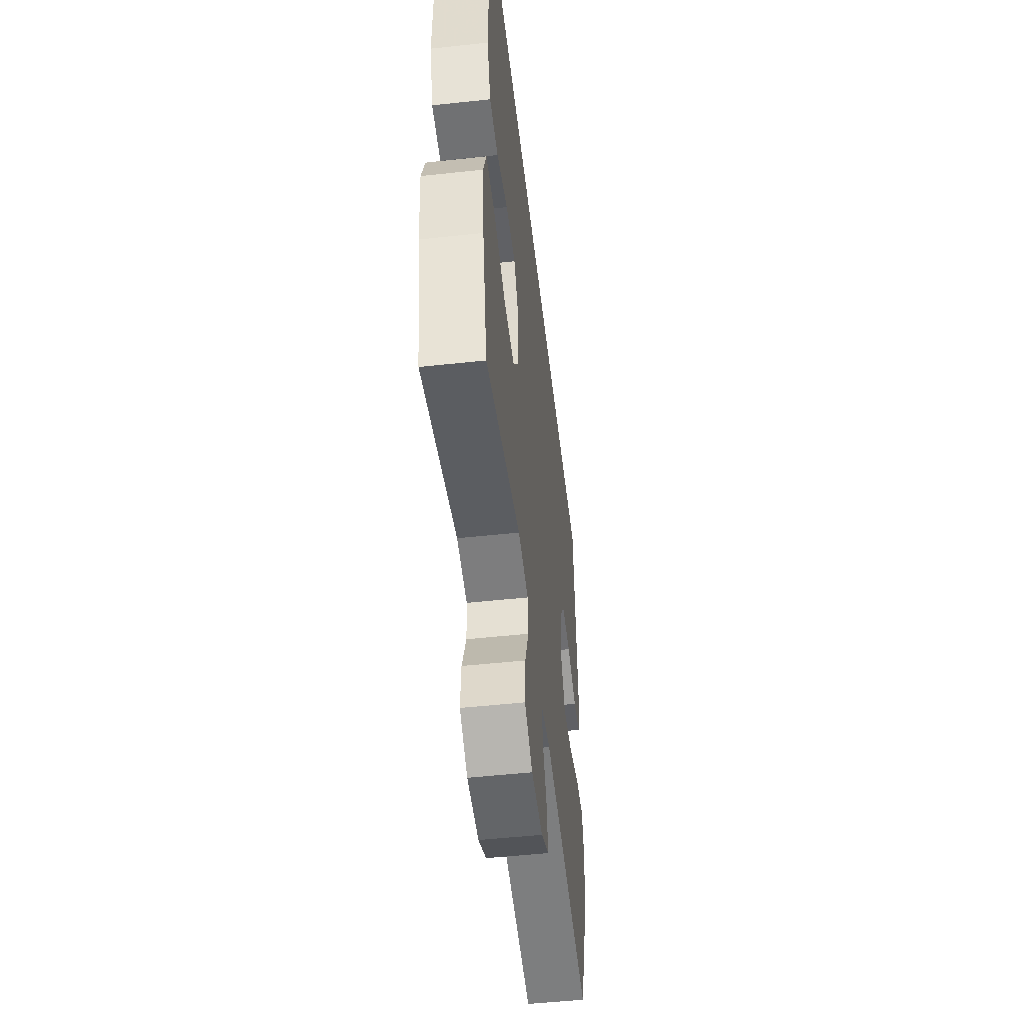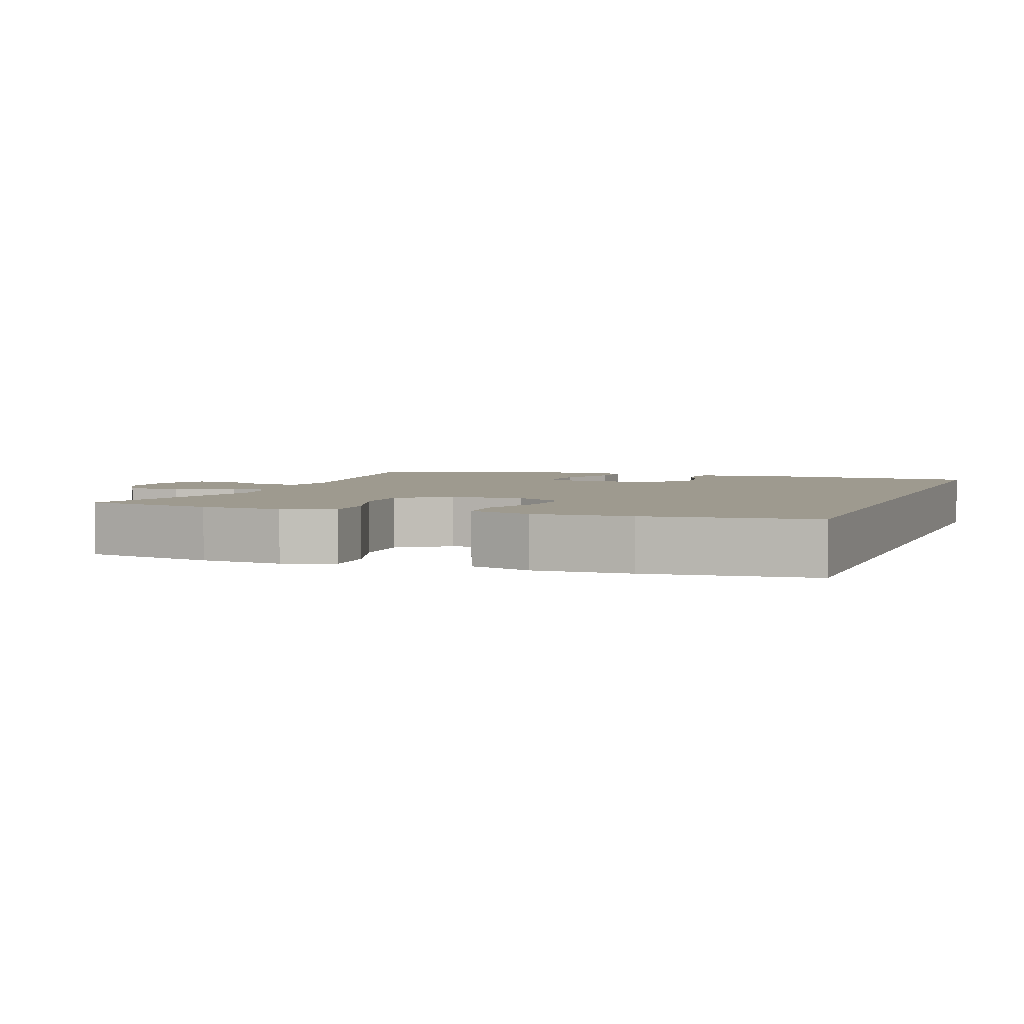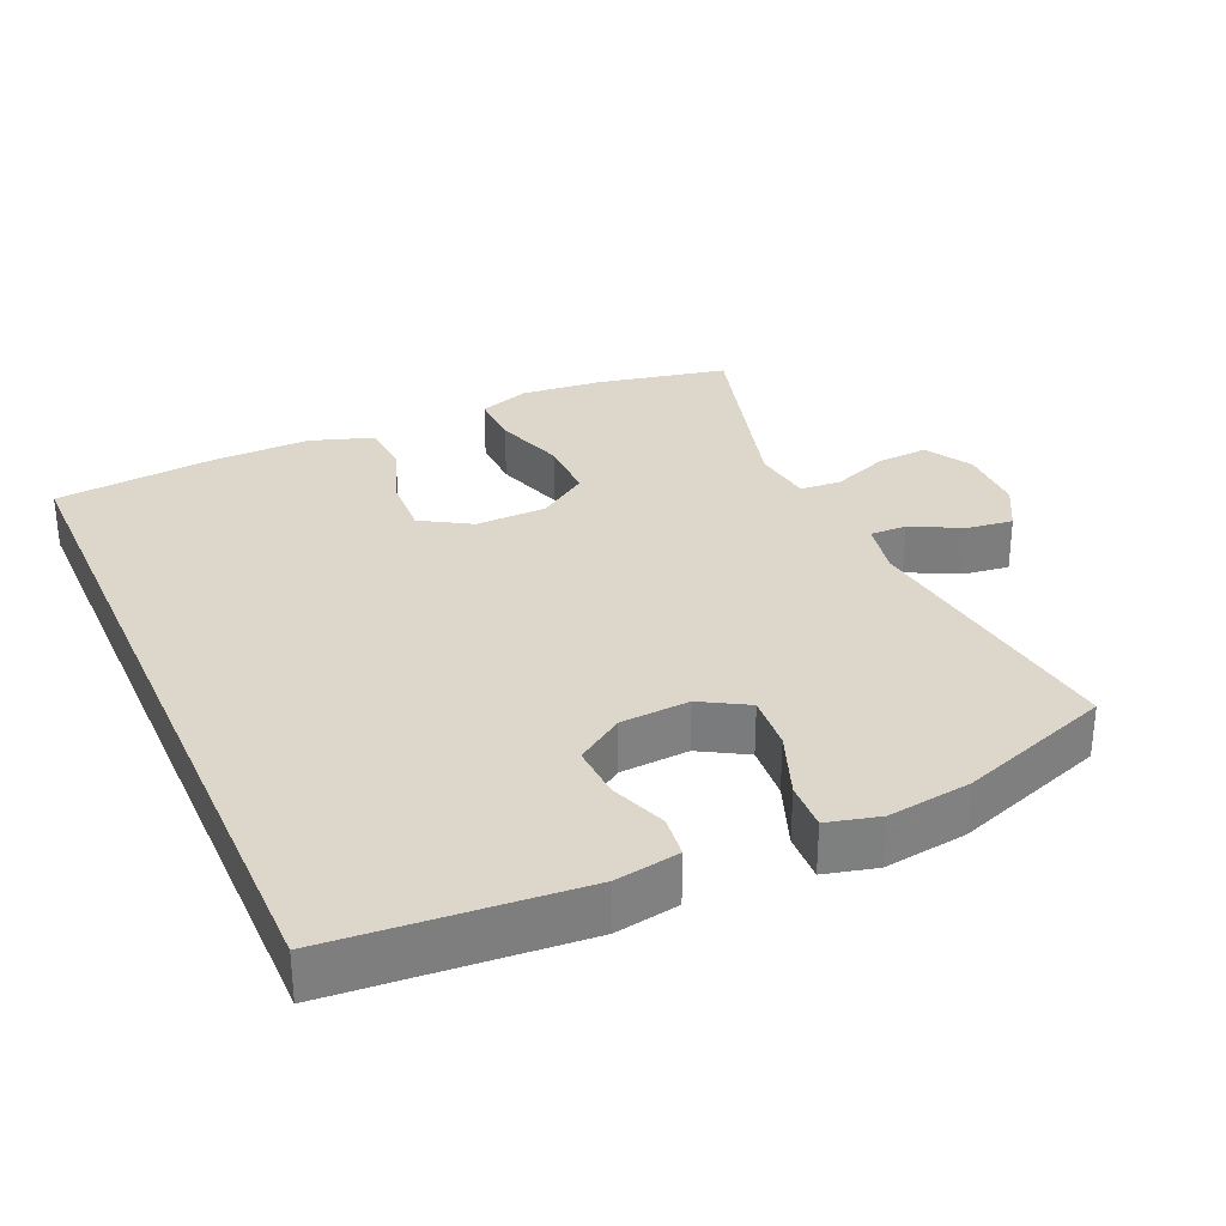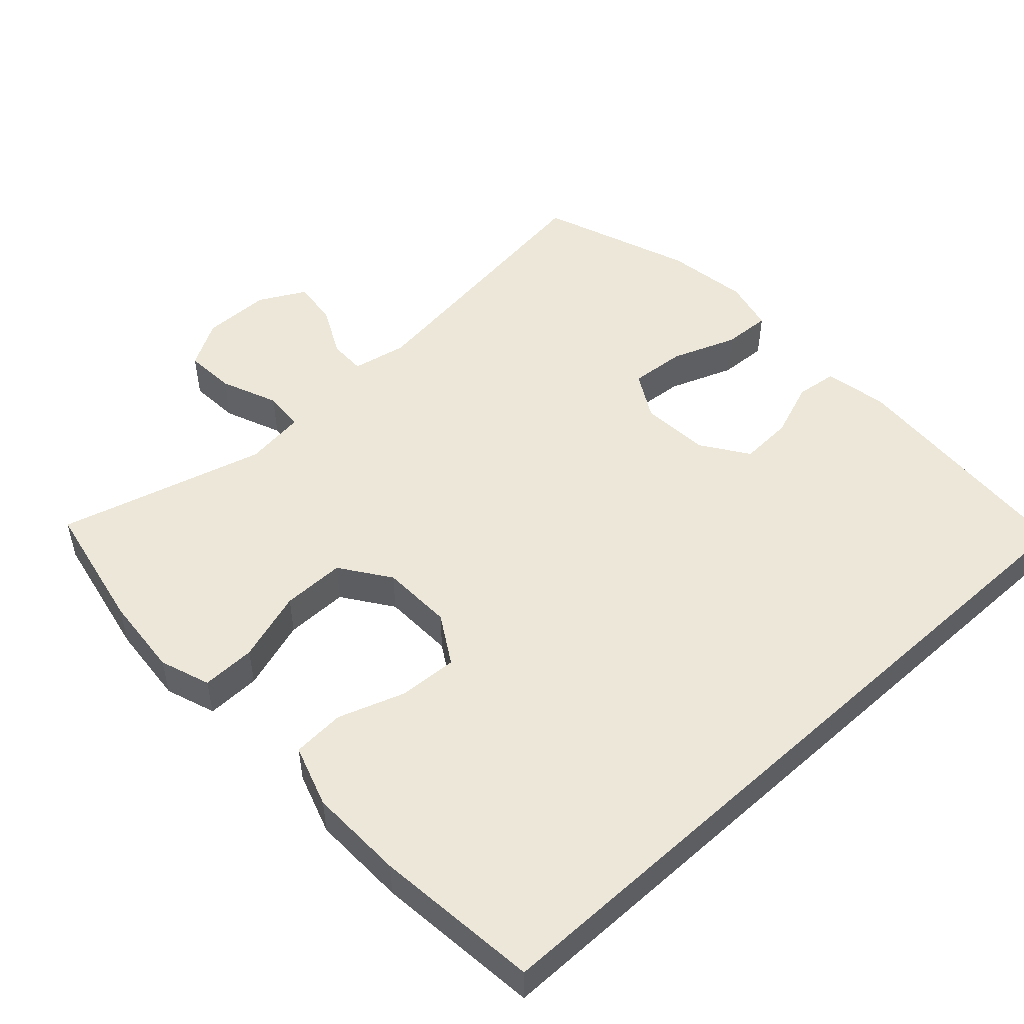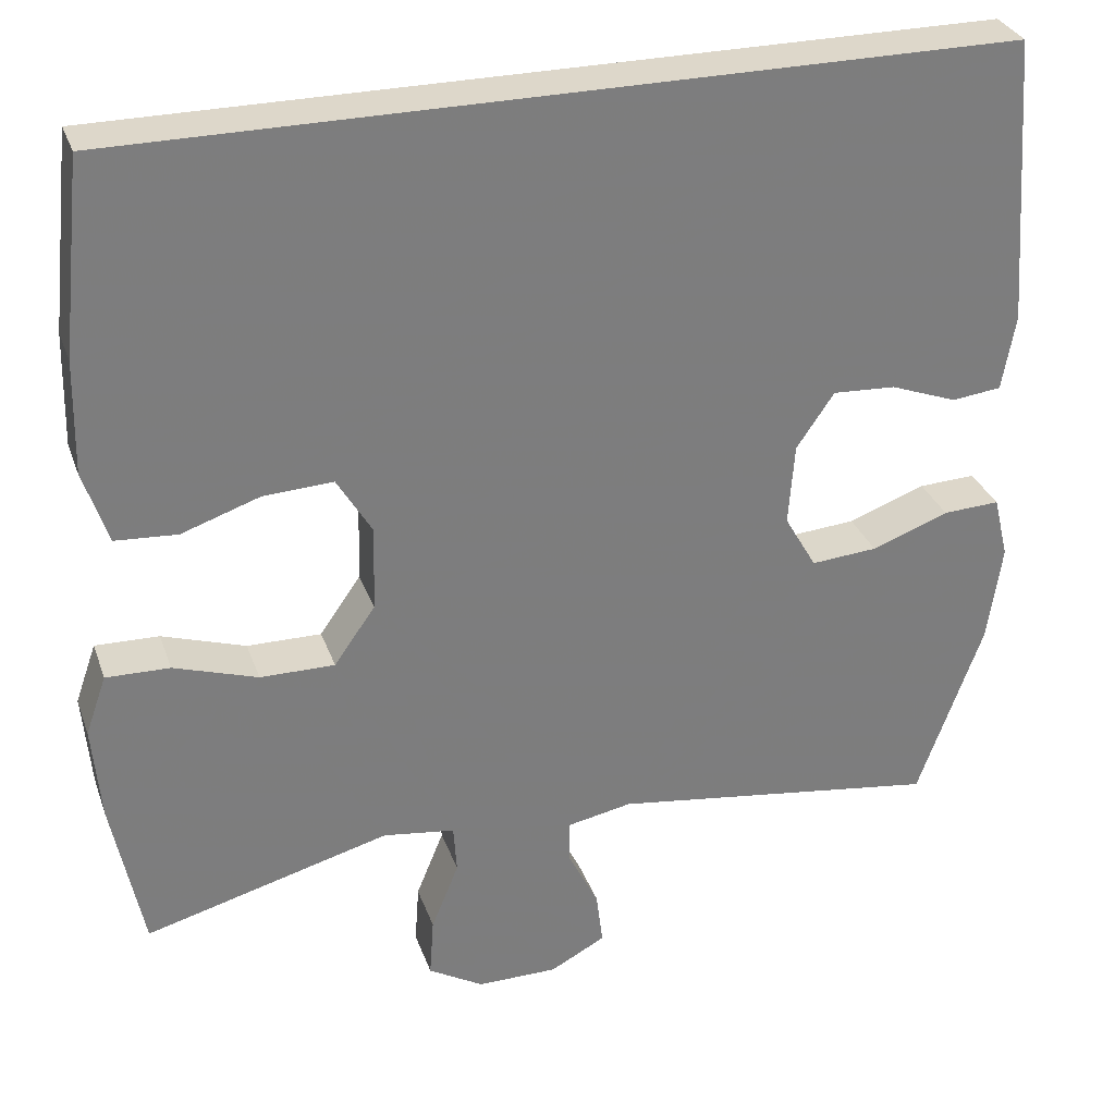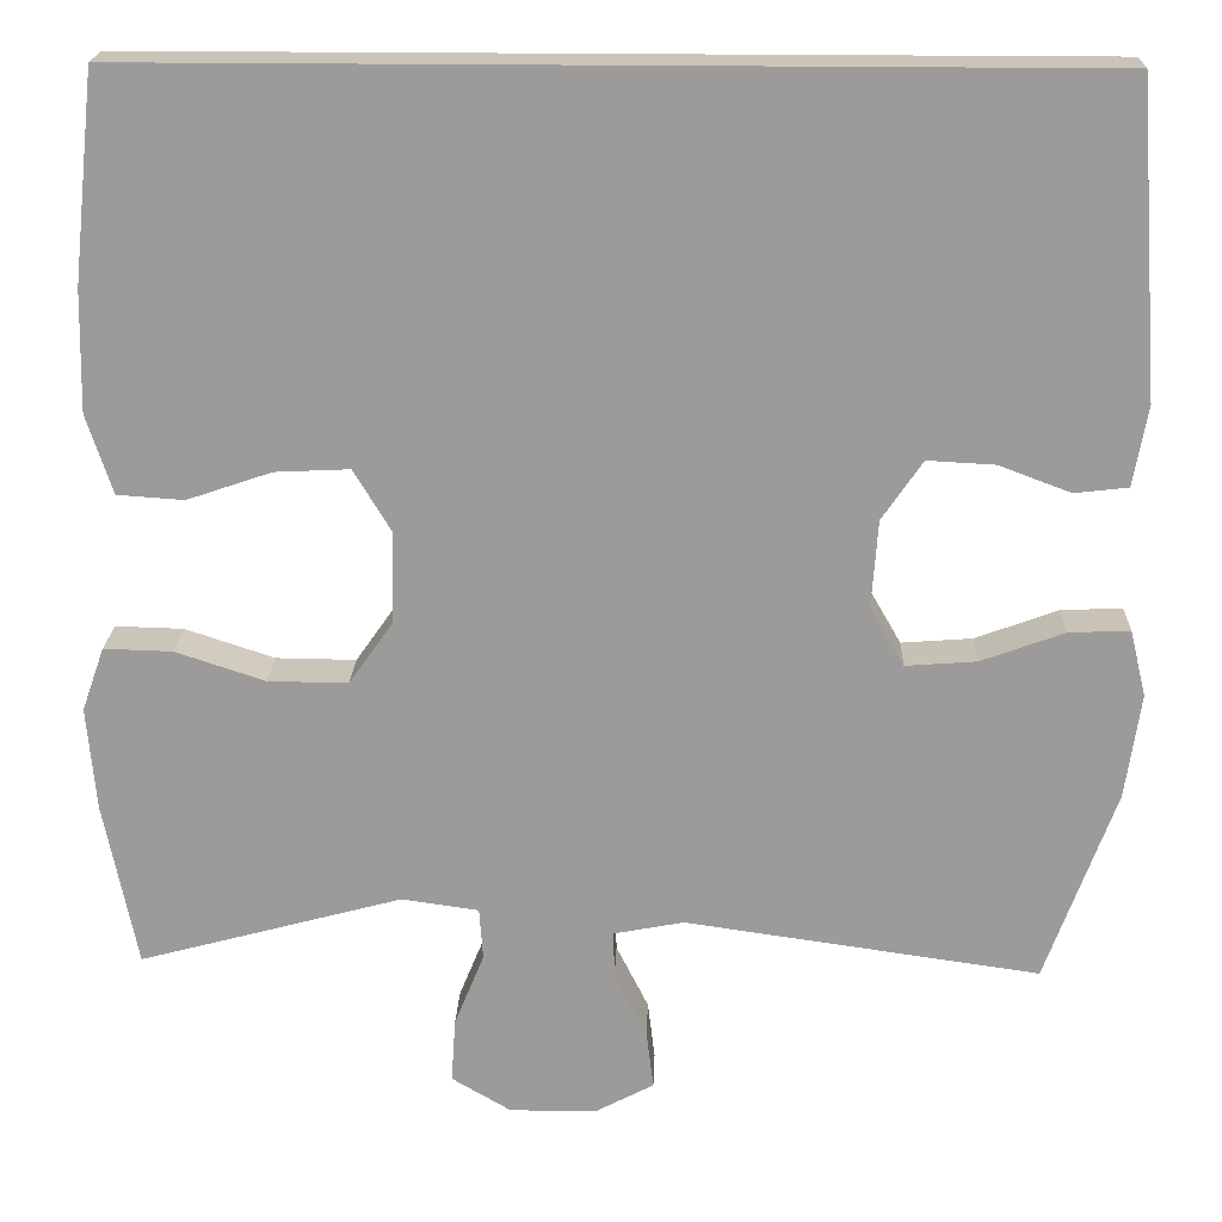
<metadata>
{"format":"obj","ext":"obj","renderer":"f3d","projection":"perspective","resolution":1024,"background":"white","views":[{"elev":-51.4,"azim":-83.3,"up":"+Z"},{"elev":3.6,"azim":-69.9,"up":"+Y"},{"elev":30.8,"azim":66.3,"up":"+Y"},{"elev":50.0,"azim":-42.6,"up":"+Y"},{"elev":30.9,"azim":-17.8,"up":"+Z"},{"elev":20.0,"azim":2.0,"up":"+Z"}]}
</metadata>
<code>
v 0.557 0.07 0.5
v 0.582 0.07 0.155
v 0.566 0.07 0.065
v 0.507 0.07 0.058
v 0.427 0.07 0.088
v 0.352 0.07 0.092
v 0.307 0.07 0.026
v 0.3 0.07 -0.071
v 0.338 0.07 -0.137
v 0.417 0.07 -0.131
v 0.509 0.07 -0.097
v 0.577 0.07 -0.094
v 0.595 0.07 -0.168
v 0.578 0.07 -0.285
v 0.5 0.07 -0.5
v 0.106 0.07 -0.444
v 0.028 0.07 -0.459
v 0.029 0.07 -0.511
v 0.065 0.07 -0.583
v 0.073 0.07 -0.648
v 0.007 0.07 -0.683
v -0.089 0.07 -0.683
v -0.155 0.07 -0.644
v -0.15 0.07 -0.572
v -0.117 0.07 -0.491
v -0.121 0.07 -0.433
v -0.207 0.07 -0.421
v -0.5 0.07 -0.5
v -0.537 0.07 -0.315
v -0.547 0.07 -0.2
v -0.522 0.07 -0.129
v -0.446 0.07 -0.131
v -0.346 0.07 -0.164
v -0.257 0.07 -0.165
v -0.208 0.07 -0.095
v -0.205 0.07 0.006
v -0.247 0.07 0.076
v -0.33 0.07 0.072
v -0.424 0.07 0.04
v -0.498 0.07 0.045
v -0.527 0.07 0.133
v -0.524 0.07 0.268
v -0.499 0.07 0.5
v 0.557 0 0.5
v 0.582 0 0.155
v 0.566 0 0.065
v 0.507 0 0.058
v 0.427 0 0.088
v 0.352 0 0.092
v 0.307 0 0.026
v 0.3 0 -0.071
v 0.338 0 -0.137
v 0.417 0 -0.131
v 0.509 0 -0.097
v 0.577 0 -0.094
v 0.595 0 -0.168
v 0.578 0 -0.285
v 0.5 0 -0.5
v 0.106 0 -0.444
v 0.028 0 -0.459
v 0.029 0 -0.511
v 0.065 0 -0.583
v 0.073 0 -0.648
v 0.007 0 -0.683
v -0.089 0 -0.683
v -0.155 0 -0.644
v -0.15 0 -0.572
v -0.117 0 -0.491
v -0.121 0 -0.433
v -0.207 0 -0.421
v -0.5 0 -0.5
v -0.537 0 -0.315
v -0.547 0 -0.2
v -0.522 0 -0.129
v -0.446 0 -0.131
v -0.346 0 -0.164
v -0.257 0 -0.165
v -0.208 0 -0.095
v -0.205 0 0.006
v -0.247 0 0.076
v -0.33 0 0.072
v -0.424 0 0.04
v -0.498 0 0.045
v -0.527 0 0.133
v -0.524 0 0.268
v -0.499 0 0.5
f 42 43 1
f 41 42 1
f 40 41 1
f 39 40 1
f 38 39 1
f 37 38 1 2
f 36 37 2
f 31 32 33
f 30 31 33
f 29 30 33
f 28 29 33
f 27 28 33
f 26 27 33 34
f 23 24 25
f 22 23 25
f 21 22 25
f 20 21 25
f 19 20 25
f 18 19 25
f 17 18 25 26
f 26 34 35
f 17 26 35
f 16 17 35
f 14 15 16
f 13 14 16
f 12 13 16
f 11 12 16
f 10 11 16
f 2 3 4 5
f 2 5 6
f 36 2 6
f 35 36 6 7
f 16 35 7 8
f 9 10 16
f 8 9 16
f 44 86 85
f 44 85 84
f 44 84 83
f 44 83 82
f 44 82 81
f 45 44 81 80
f 45 80 79
f 76 75 74
f 76 74 73
f 76 73 72
f 76 72 71
f 76 71 70
f 77 76 70 69
f 68 67 66
f 68 66 65
f 68 65 64
f 68 64 63
f 68 63 62
f 68 62 61
f 69 68 61 60
f 78 77 69
f 78 69 60
f 78 60 59
f 59 58 57
f 59 57 56
f 59 56 55
f 59 55 54
f 59 54 53
f 48 47 46 45
f 49 48 45
f 49 45 79
f 50 49 79 78
f 51 50 78 59
f 59 53 52
f 59 52 51
f 1 44 45 2
f 2 45 46 3
f 3 46 47 4
f 4 47 48 5
f 5 48 49 6
f 6 49 50 7
f 7 50 51 8
f 8 51 52 9
f 9 52 53 10
f 10 53 54 11
f 11 54 55 12
f 12 55 56 13
f 13 56 57 14
f 14 57 58 15
f 15 58 59 16
f 16 59 60 17
f 17 60 61 18
f 18 61 62 19
f 19 62 63 20
f 20 63 64 21
f 21 64 65 22
f 22 65 66 23
f 23 66 67 24
f 24 67 68 25
f 25 68 69 26
f 26 69 70 27
f 27 70 71 28
f 28 71 72 29
f 29 72 73 30
f 30 73 74 31
f 31 74 75 32
f 32 75 76 33
f 33 76 77 34
f 34 77 78 35
f 35 78 79 36
f 36 79 80 37
f 37 80 81 38
f 38 81 82 39
f 39 82 83 40
f 40 83 84 41
f 41 84 85 42
f 42 85 86 43
f 43 86 44 1

</code>
